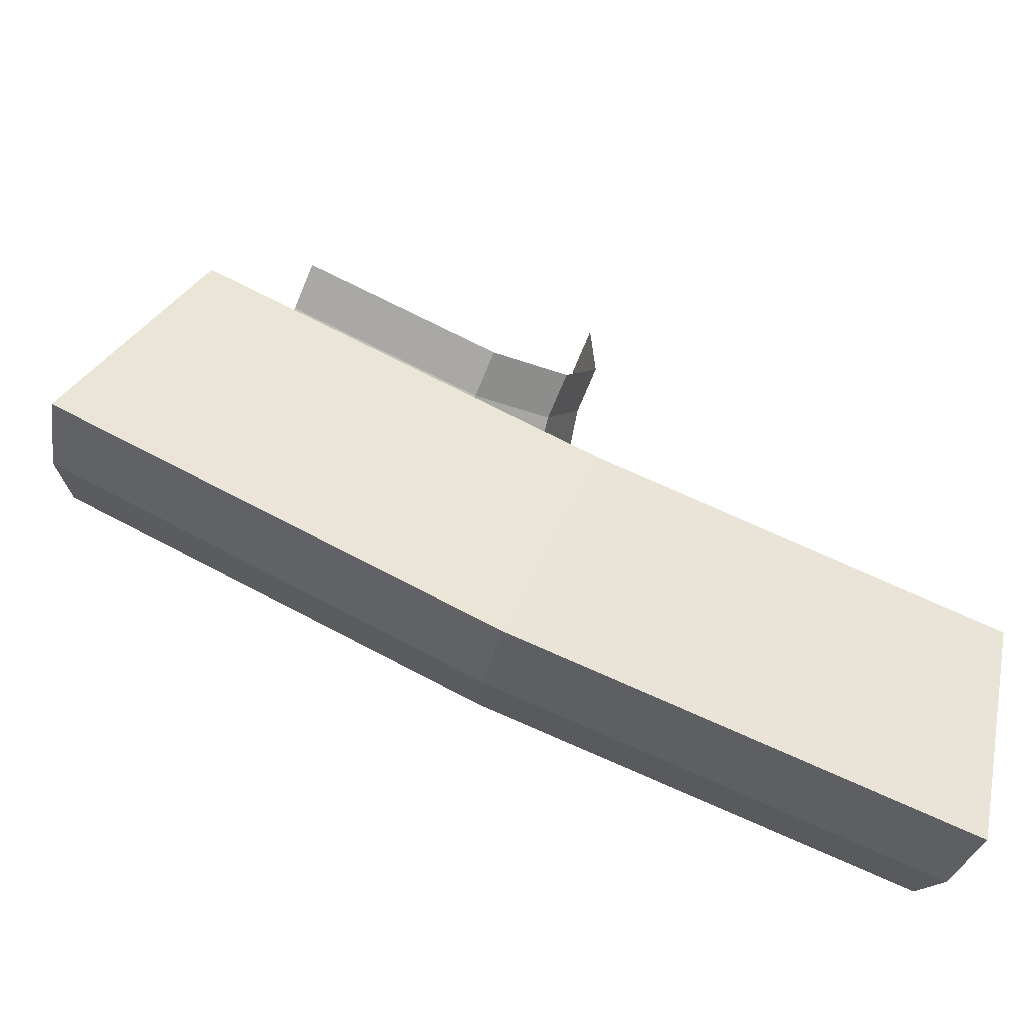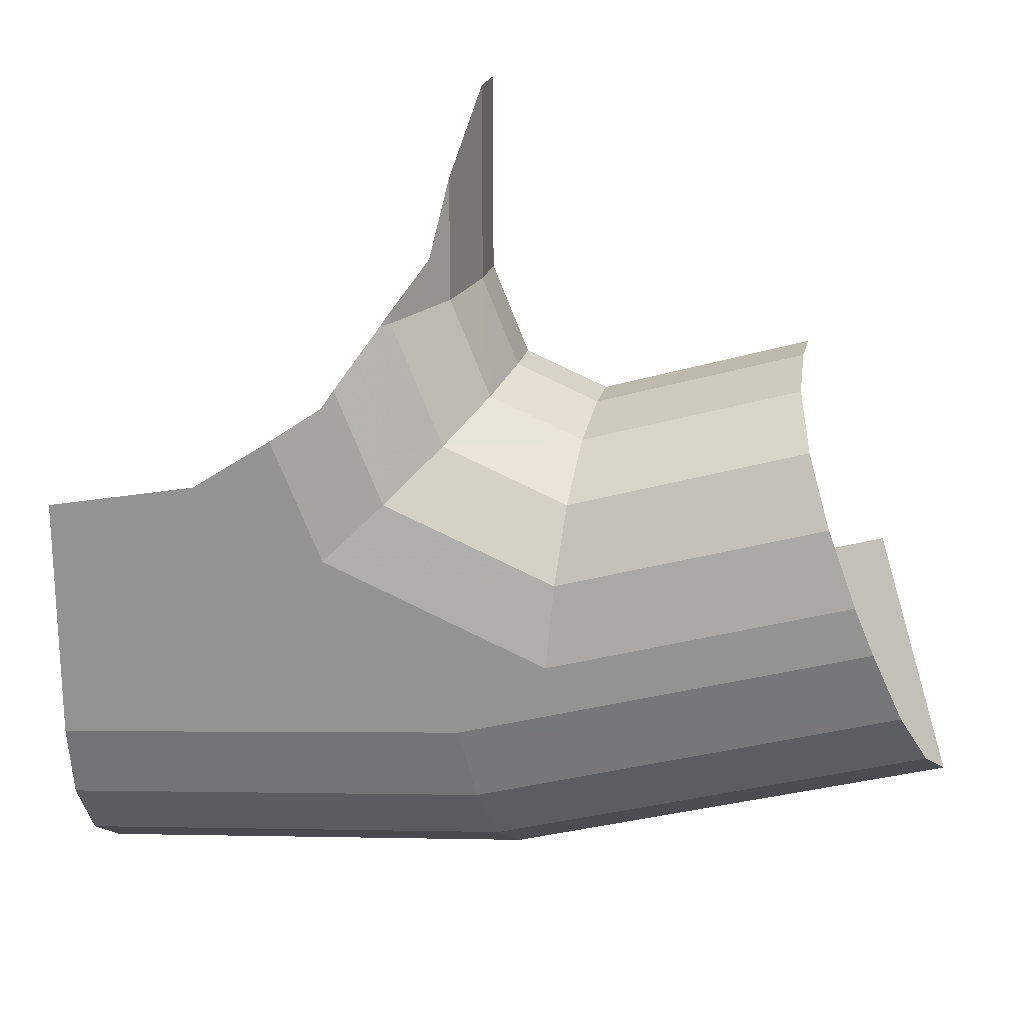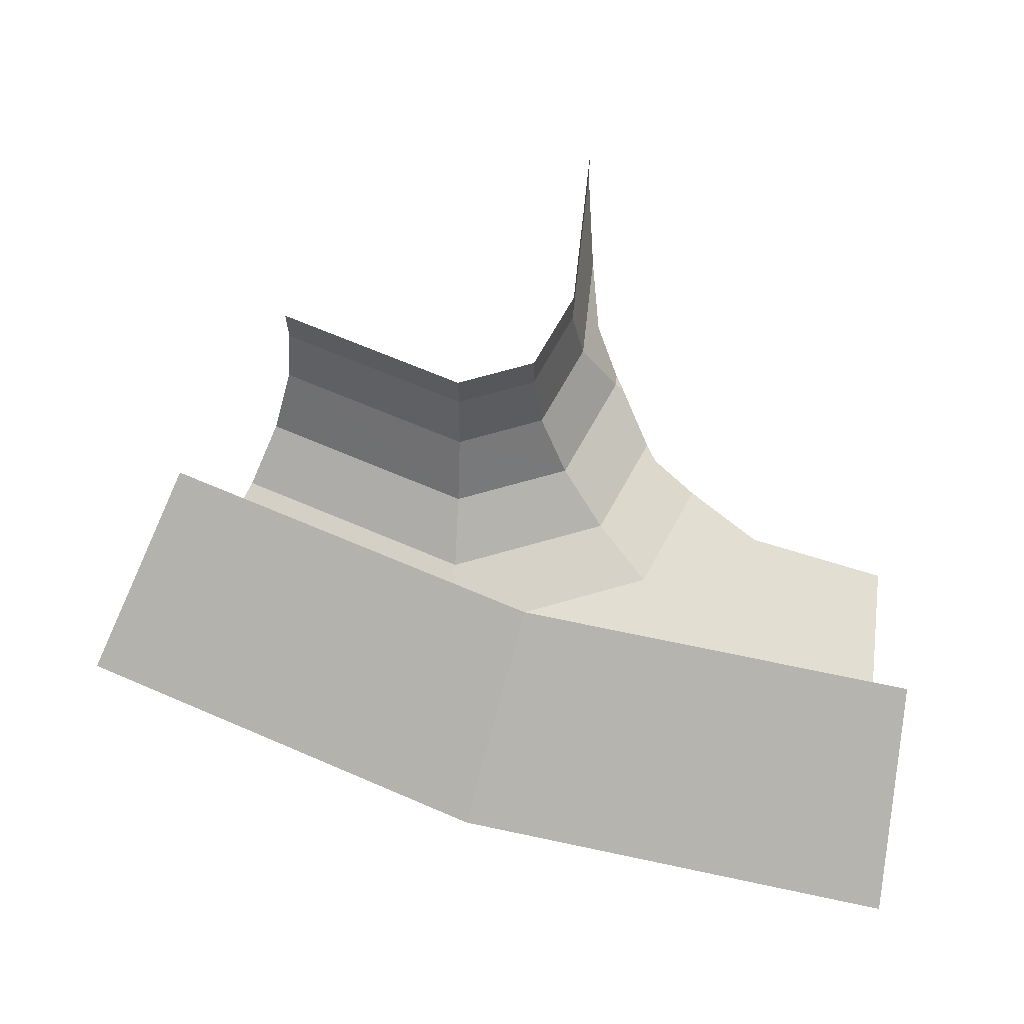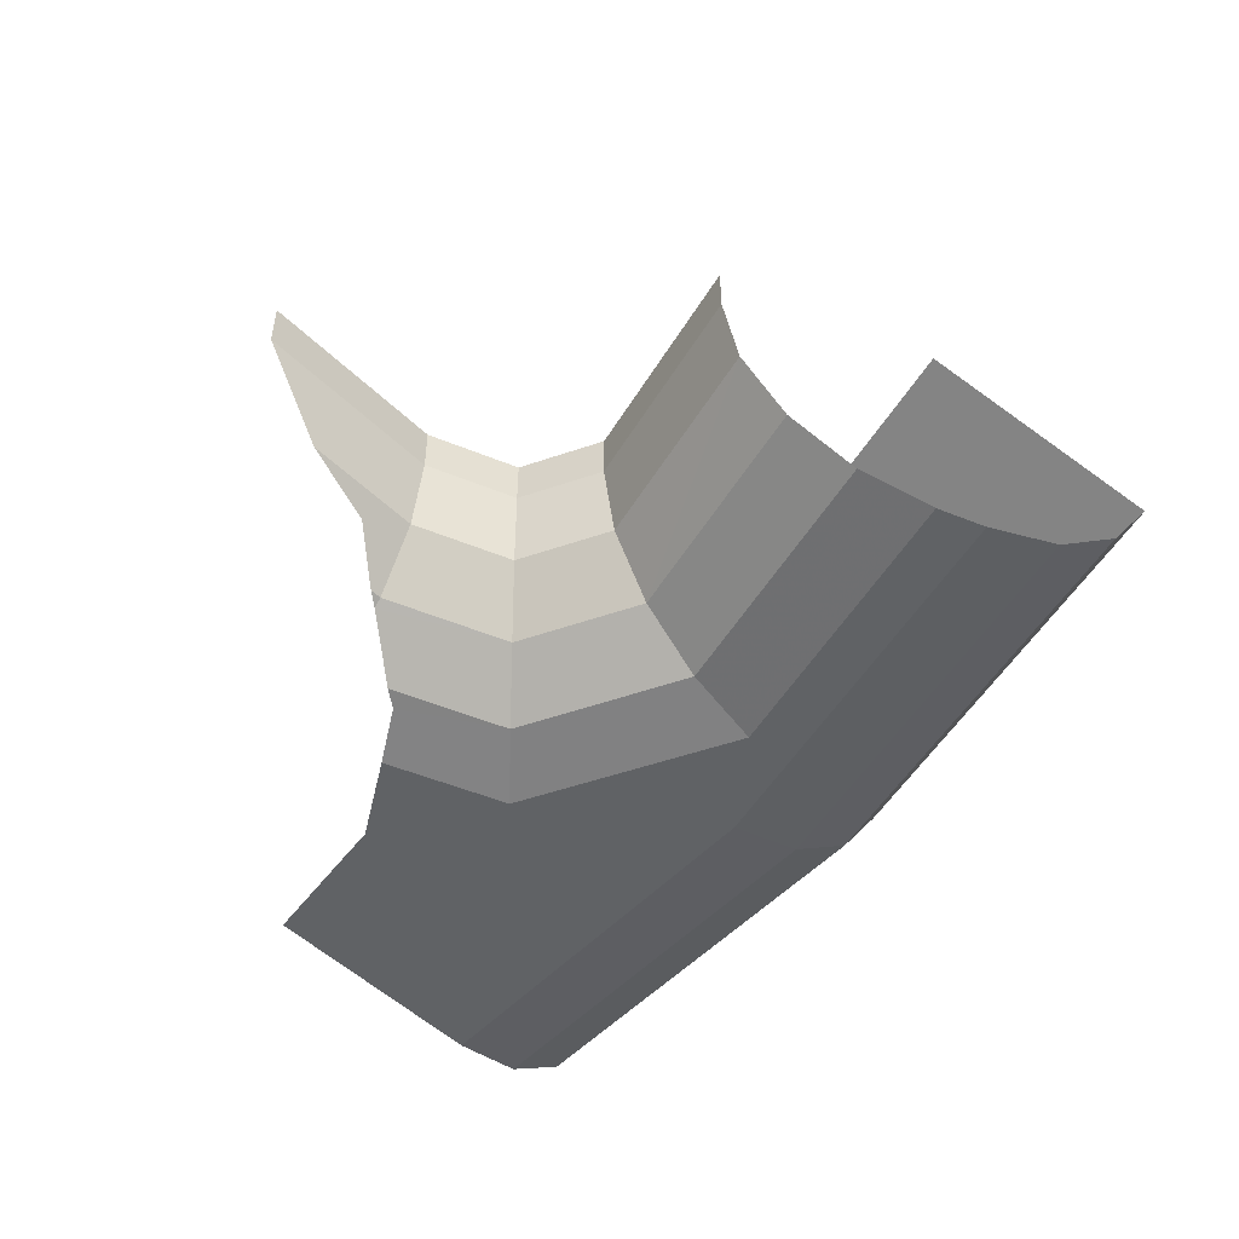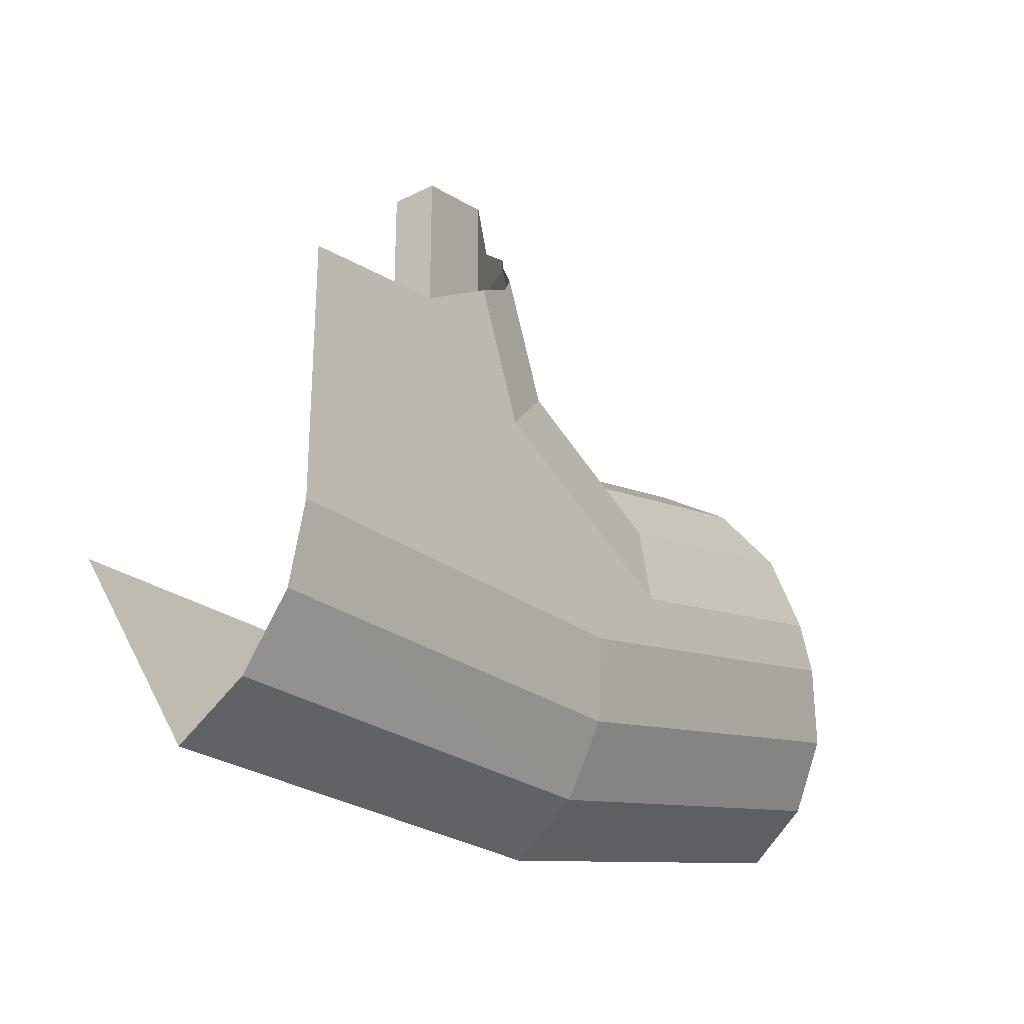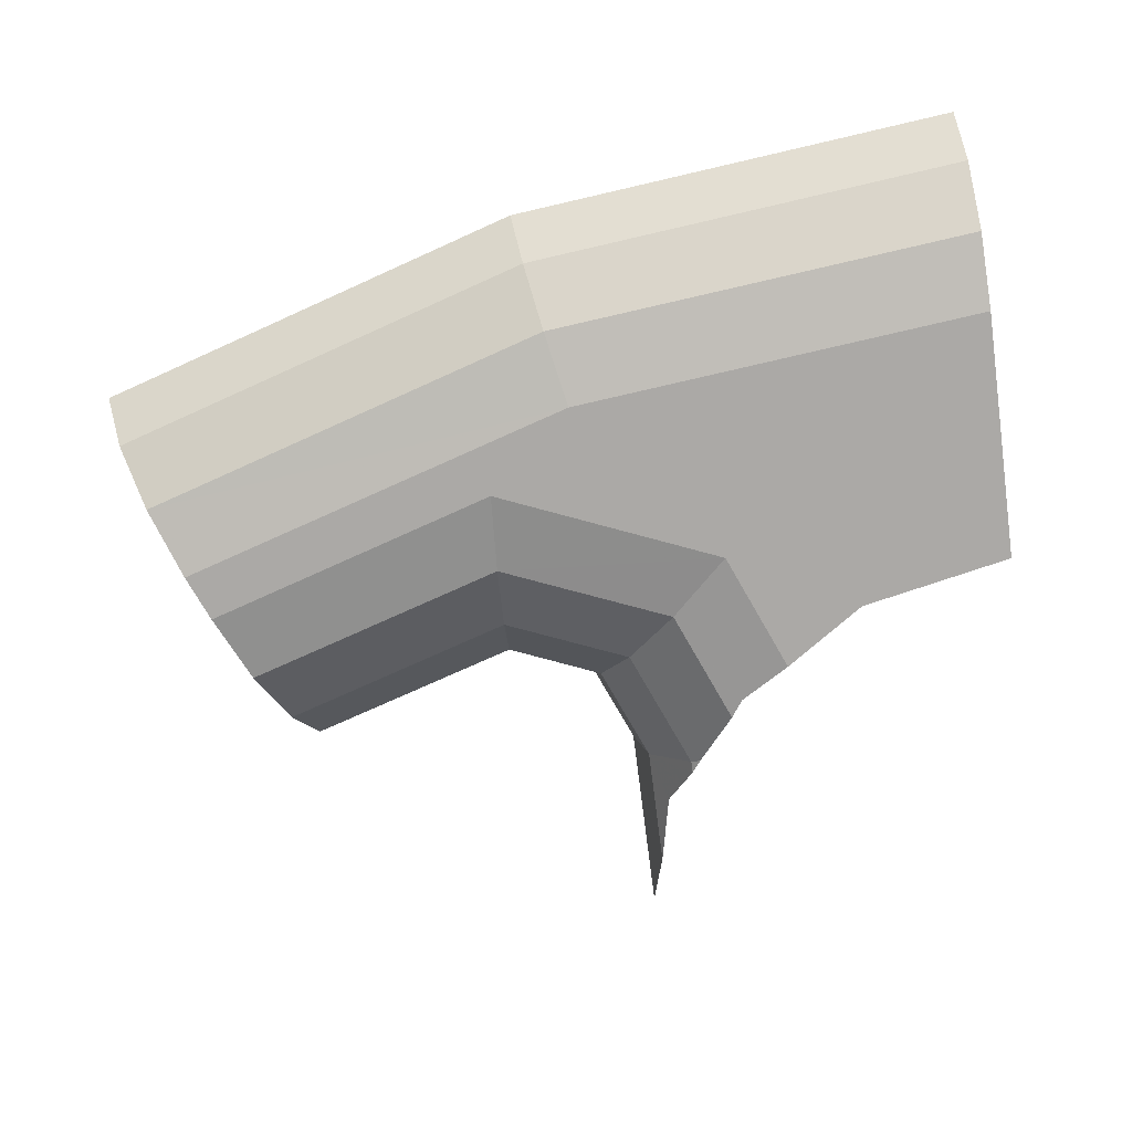
<metadata>
{"format":"obj","ext":"obj","renderer":"f3d","projection":"perspective","resolution":1024,"background":"white","views":[{"elev":-73.7,"azim":157.3,"up":"+Z"},{"elev":20.6,"azim":12.3,"up":"+Z"},{"elev":67.5,"azim":-173.6,"up":"+Y"},{"elev":-50.5,"azim":43.3,"up":"+Y"},{"elev":-29.5,"azim":-53.4,"up":"+Z"},{"elev":-75.6,"azim":-172.6,"up":"+Y"}]}
</metadata>
<code>
v 0.4366 0 -1.784
v 0.4 0 -1.696
v 0.4 -0.05 -1.696
v 0.4366 -0.05 -1.784
v 0.4 0 -1.5
v 0.4 -0.05 -1.5
v 0.4 -0.05 -1.696
v 0.4 0 -1.696
v 0.4 -0.05 -1.696
v 0.3848 -0.1265 -1.698
v 0.4249 -0.1265 -1.796
v 0.4366 -0.05 -1.784
v 0.3848 -0.1265 -1.698
v 0.3414 -0.1914 -1.707
v 0.3918 -0.1914 -1.829
v 0.4249 -0.1265 -1.796
v 0.4249 -0.1265 -1.796
v 0.5185 -0.1265 -1.835
v 0.5195 -0.05 -1.819
v 0.4366 -0.05 -1.784
v 0.2836 -0.25 -1.937
v 0.5075 -0.25 -2.03
v 0.5125 -0.2348 -1.949
v 0.3421 -0.2348 -1.879
v 0.3421 -0.2348 -1.879
v 0.5125 -0.2348 -1.949
v 0.516 -0.1914 -1.881
v 0.3918 -0.1914 -1.829
v 0.3918 -0.1914 -1.829
v 0.516 -0.1914 -1.881
v 0.5185 -0.1265 -1.835
v 0.4249 -0.1265 -1.796
v 0.2334 -0.25 -1.816
v 0.2836 -0.25 -1.937
v 0.2828 -0.2384 -1.783
v 0.2828 -0.2384 -1.783
v 0.2836 -0.25 -1.937
v 0.3421 -0.2348 -1.879
v 0.295 -0.2348 -1.764
v 0 -0.1914 -2.292
v 0 -0.1265 -2.335
v 0.4555 -0.1265 -2.29
v 0.4471 -0.1914 -2.248
v 0 -0.2348 -2.227
v 0 -0.1914 -2.292
v 0.4471 -0.1914 -2.248
v 0.4344 -0.2348 -2.184
v 0.4471 -0.1914 -2.248
v 0.4555 -0.1265 -2.29
v 0.8935 -0.1265 -2.157
v 0.877 -0.1914 -2.117
v 0.4344 -0.2348 -2.184
v 0.4471 -0.1914 -2.248
v 0.877 -0.1914 -2.117
v 0.852 -0.2348 -2.057
v 0.5125 -0.2348 -1.949
v 0.7745 -0.2348 -1.869
v 0.7495 -0.1914 -1.81
v 0.516 -0.1914 -1.881
v 0.516 -0.1914 -1.881
v 0.7495 -0.1914 -1.81
v 0.733 -0.1265 -1.77
v 0.5185 -0.1265 -1.835
v 0.823 -0.25 -1.986
v 0.8035 -0.25 -1.94
v 0.5075 -0.25 -2.03
v 0.4194 -0.25 -2.108
v 0.4194 -0.25 -2.108
v 0.5075 -0.25 -2.03
v 0 -0.25 -2.15
v 0 -0.25 -2.15
v 0.5075 -0.25 -2.03
v 0.2836 -0.25 -1.937
v 0 -0.25 -1.9
v 0.2334 -0.25 -1.816
v 0.153 -0.25 -1.869
v 0.2836 -0.25 -1.937
v 0.2836 -0.25 -1.937
v 0.153 -0.25 -1.869
v 0 -0.25 -1.9
v 0.5075 -0.25 -2.03
v 0.8035 -0.25 -1.94
v 0.7745 -0.2348 -1.869
v 0.5125 -0.2348 -1.949
v 0.5185 -0.1265 -1.835
v 0.733 -0.1265 -1.77
v 0.727 -0.05 -1.756
v 0.5195 -0.05 -1.819
v 0.5195 -0.05 -1.819
v 0.727 -0.05 -1.756
v 0.727 0 -1.756
v 0.5195 0 -1.819
v 0.8935 -0.1265 -2.157
v 0.4555 -0.1265 -2.29
v 0.4145 0 -2.084
v 0.813 0 -1.963
v 0.4194 -0.25 -2.108
v 0.4344 -0.2348 -2.184
v 0.852 -0.2348 -2.057
v 0.823 -0.25 -1.986
v 0.4145 0 -2.084
v 0.4555 -0.1265 -2.29
v 0 -0.1265 -2.335
v 0 0 -2.125
v 0 -0.2348 -2.227
v 0.4344 -0.2348 -2.184
v 0.4194 -0.25 -2.108
v 0 -0.25 -2.15
v 0.3848 -0.1265 -1.698
v 0.4 -0.05 -1.696
v 0.4 -0.05 -1.5
v 0.3848 -0.1265 -1.577
v 0.295 -0.2348 -1.764
v 0.3421 -0.2348 -1.879
v 0.3322 -0.1976 -1.709
v 0.3322 -0.1976 -1.709
v 0.3421 -0.2348 -1.879
v 0.3918 -0.1914 -1.829
v 0.3414 -0.1914 -1.707
v 0.3322 -0.1976 -1.709
v 0.3414 -0.1914 -1.707
v 0.3414 -0.1914 -1.695
v 0.3414 -0.1914 -1.695
v 0.3414 -0.1914 -1.707
v 0.3848 -0.1265 -1.698
v 0.3695 -0.1493 -1.653
v 0.3695 -0.1493 -1.653
v 0.3848 -0.1265 -1.698
v 0.3848 -0.1265 -1.577
v 0.5195 0 -1.819
v 0.4366 0 -1.784
v 0.4366 -0.05 -1.784
v 0.5195 -0.05 -1.819
g mesh7062756
f 1 2 3
f 3 4 1
f 5 6 7
f 7 8 5
f 9 10 11
f 11 12 9
f 13 14 15
f 15 16 13
f 17 18 19
f 19 20 17
f 21 22 23
f 23 24 21
f 25 26 27
f 27 28 25
f 29 30 31
f 31 32 29
f 33 34 35
f 36 37 38
f 38 39 36
f 40 41 42
f 42 43 40
f 44 45 46
f 46 47 44
f 48 49 50
f 50 51 48
f 52 53 54
f 54 55 52
f 56 57 58
f 58 59 56
f 60 61 62
f 62 63 60
f 64 65 66
f 66 67 64
f 68 69 70
f 71 72 73
f 73 74 71
f 75 76 77
f 78 79 80
f 81 82 83
f 83 84 81
f 85 86 87
f 87 88 85
f 89 90 91
f 91 92 89
f 93 94 95
f 95 96 93
f 97 98 99
f 99 100 97
f 101 102 103
f 103 104 101
f 105 106 107
f 107 108 105
f 109 110 111
f 111 112 109
f 113 114 115
f 116 117 118
f 118 119 116
f 120 121 122
f 123 124 125
f 125 126 123
f 127 128 129
f 130 131 132
f 132 133 130

</code>
